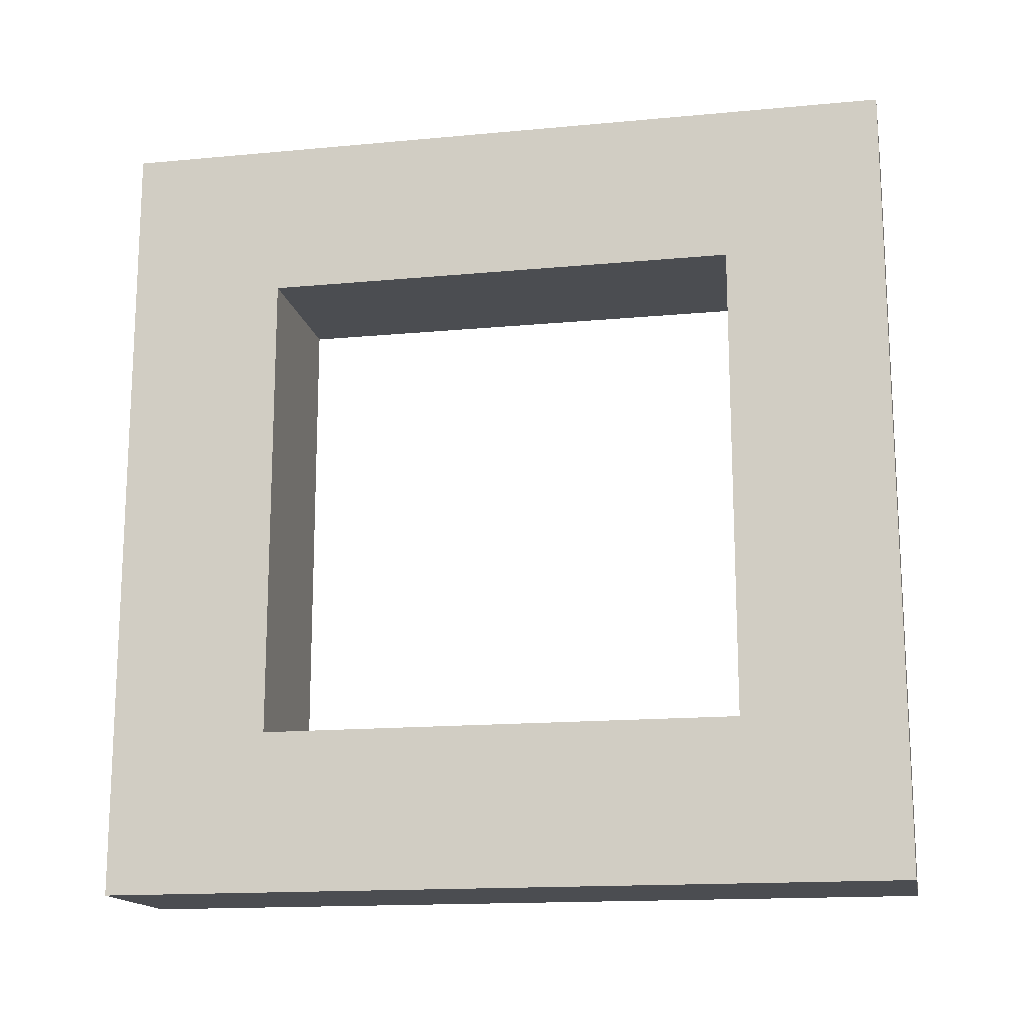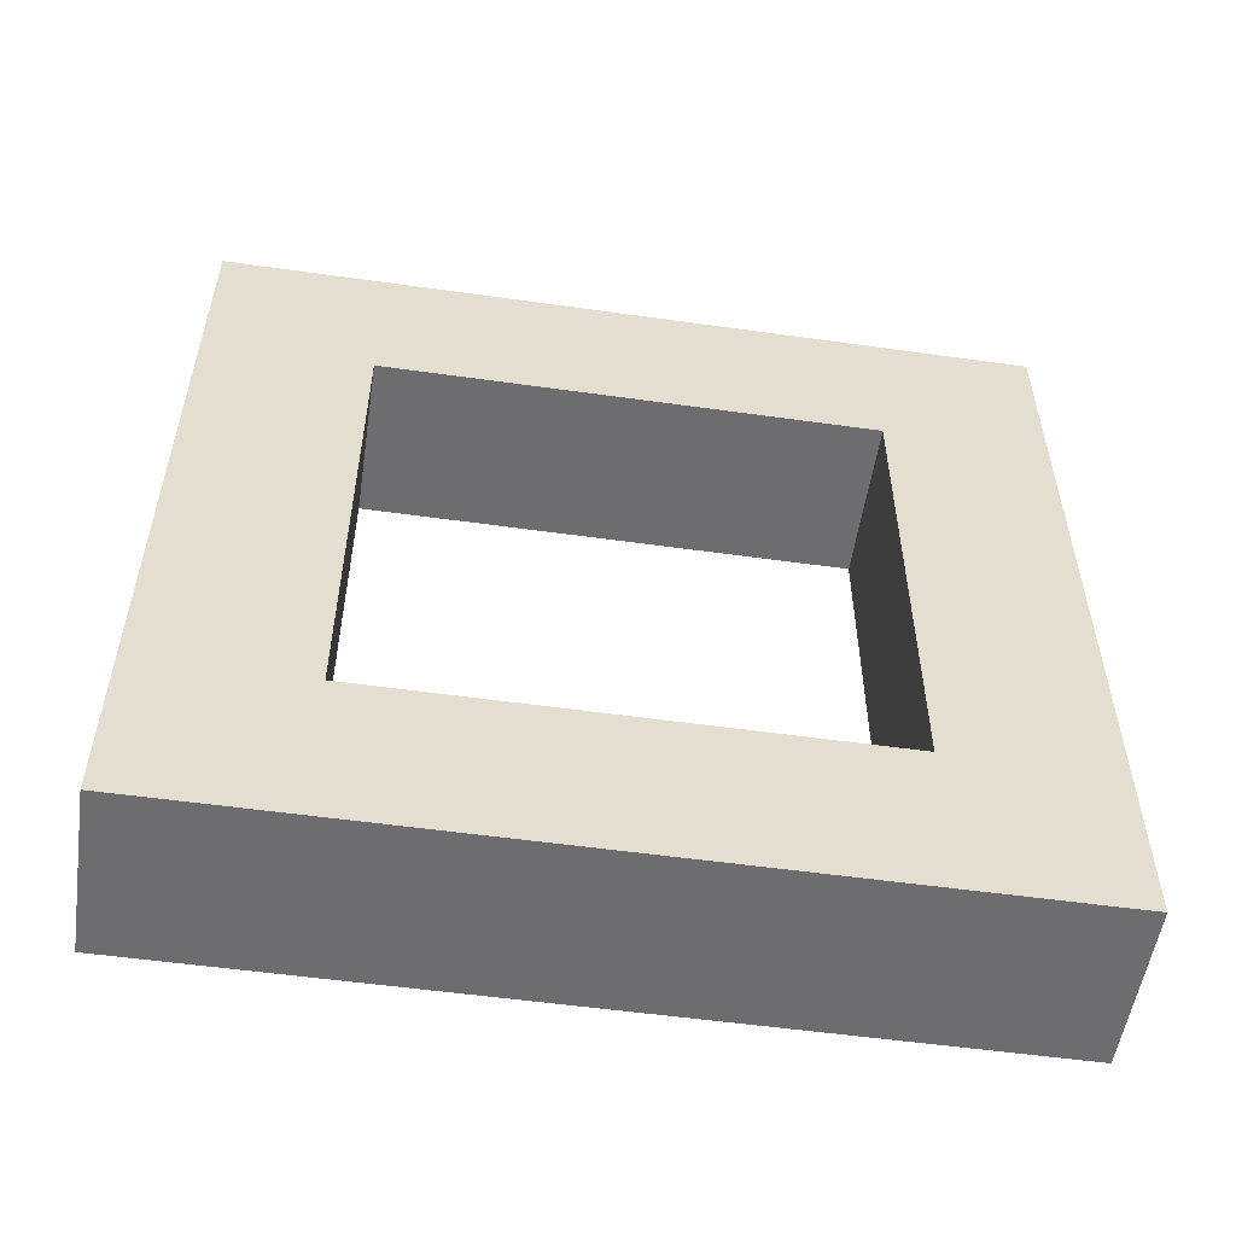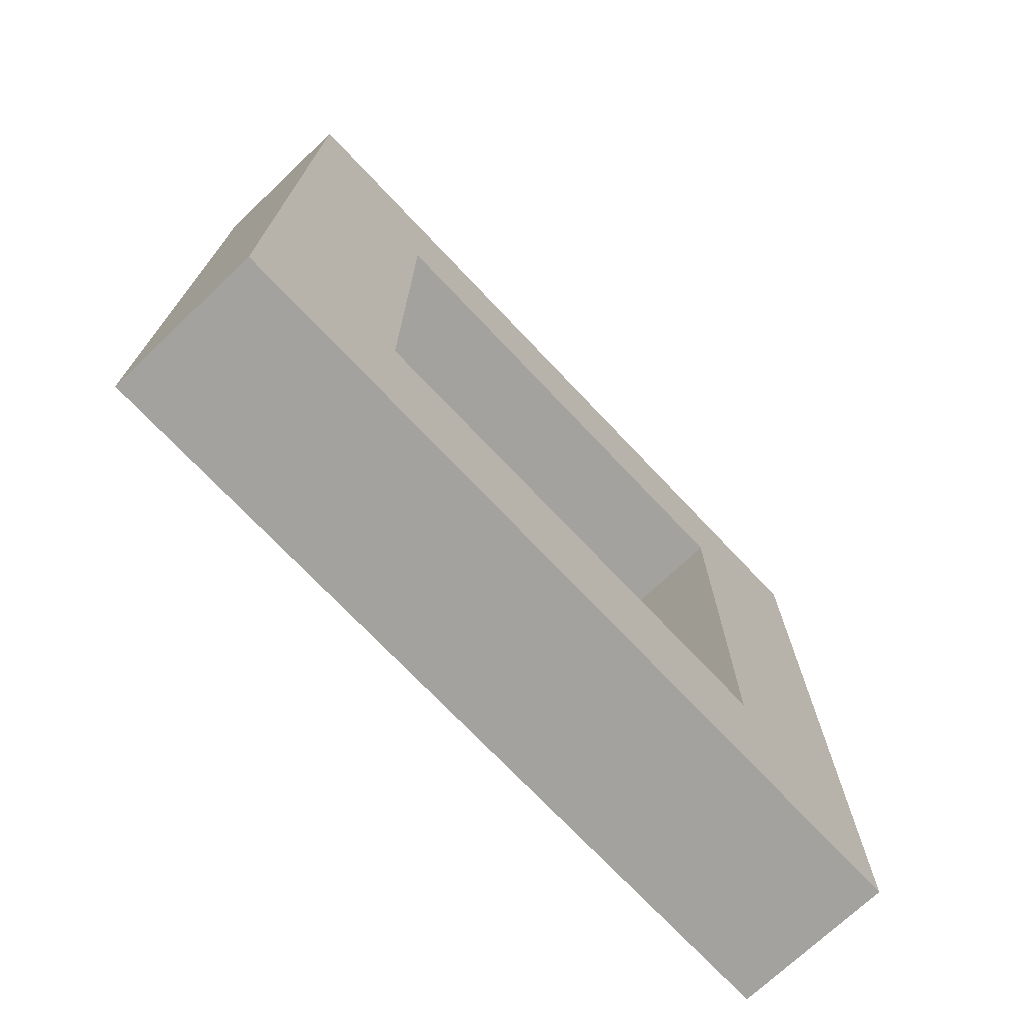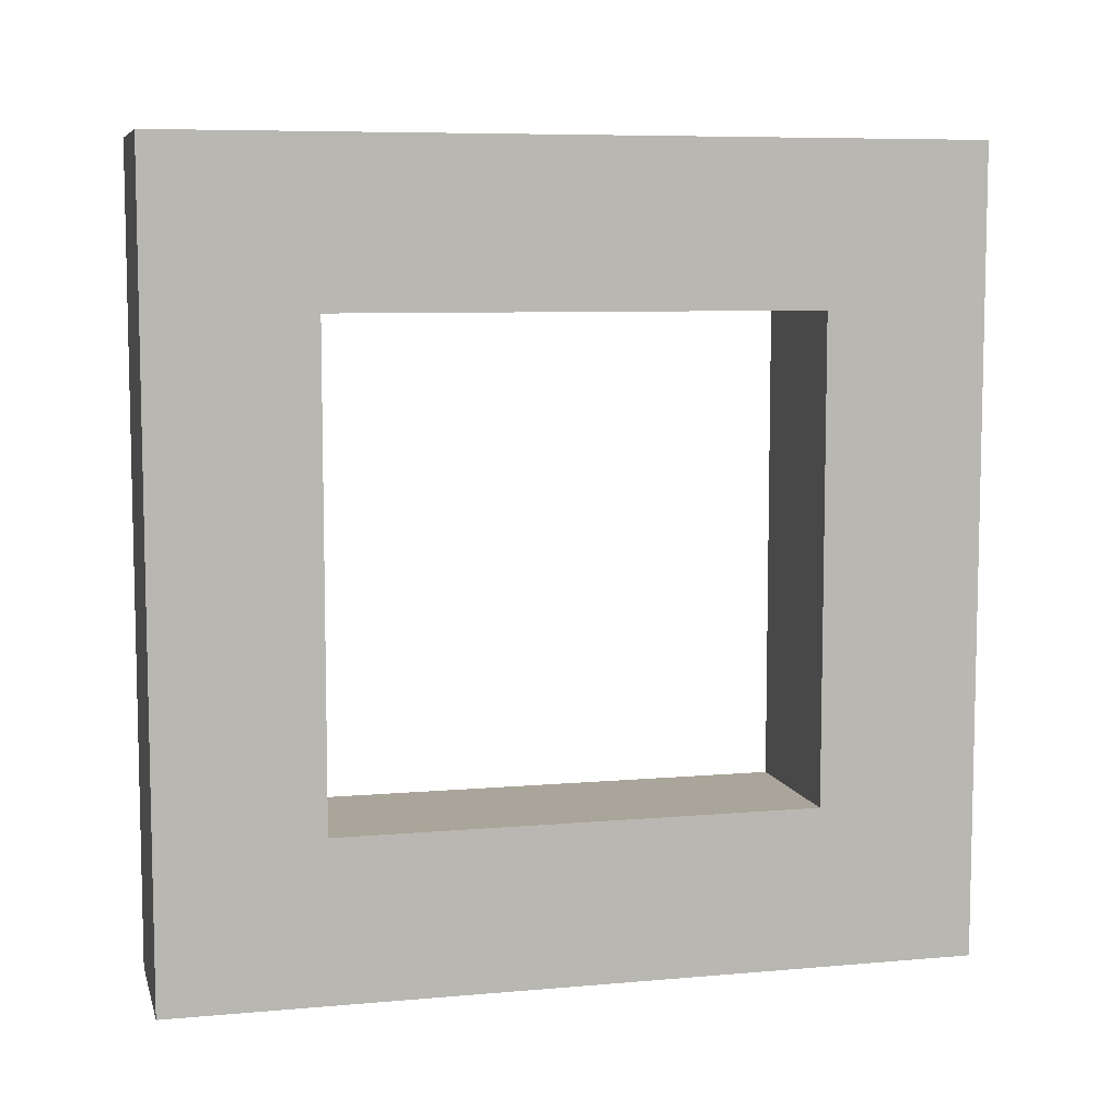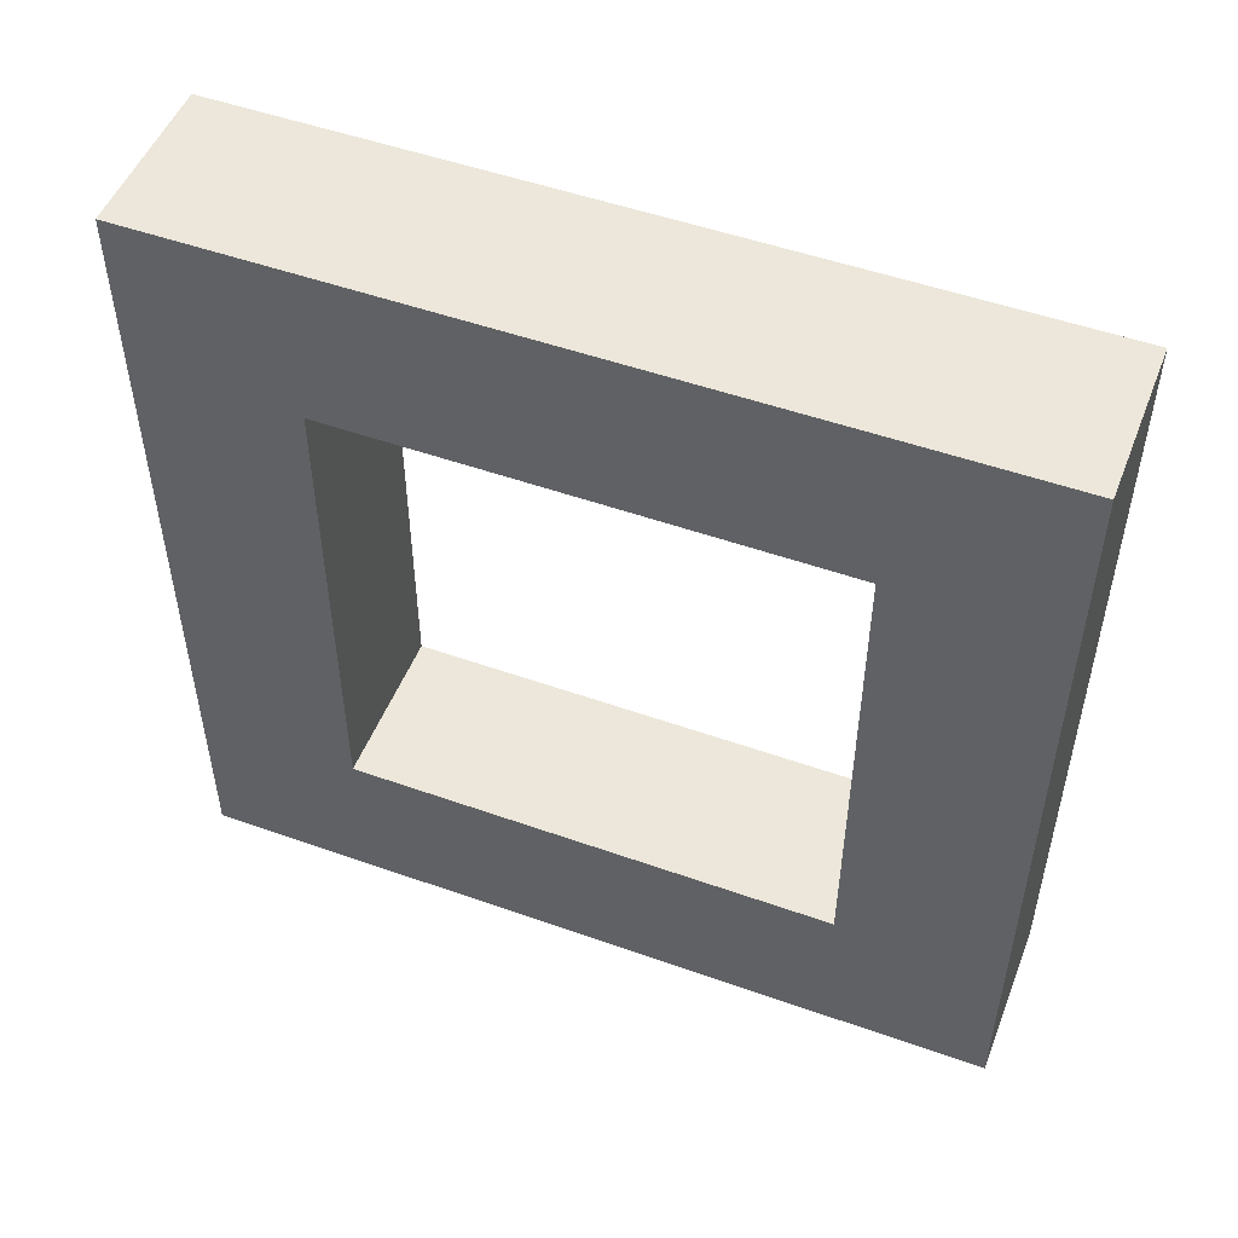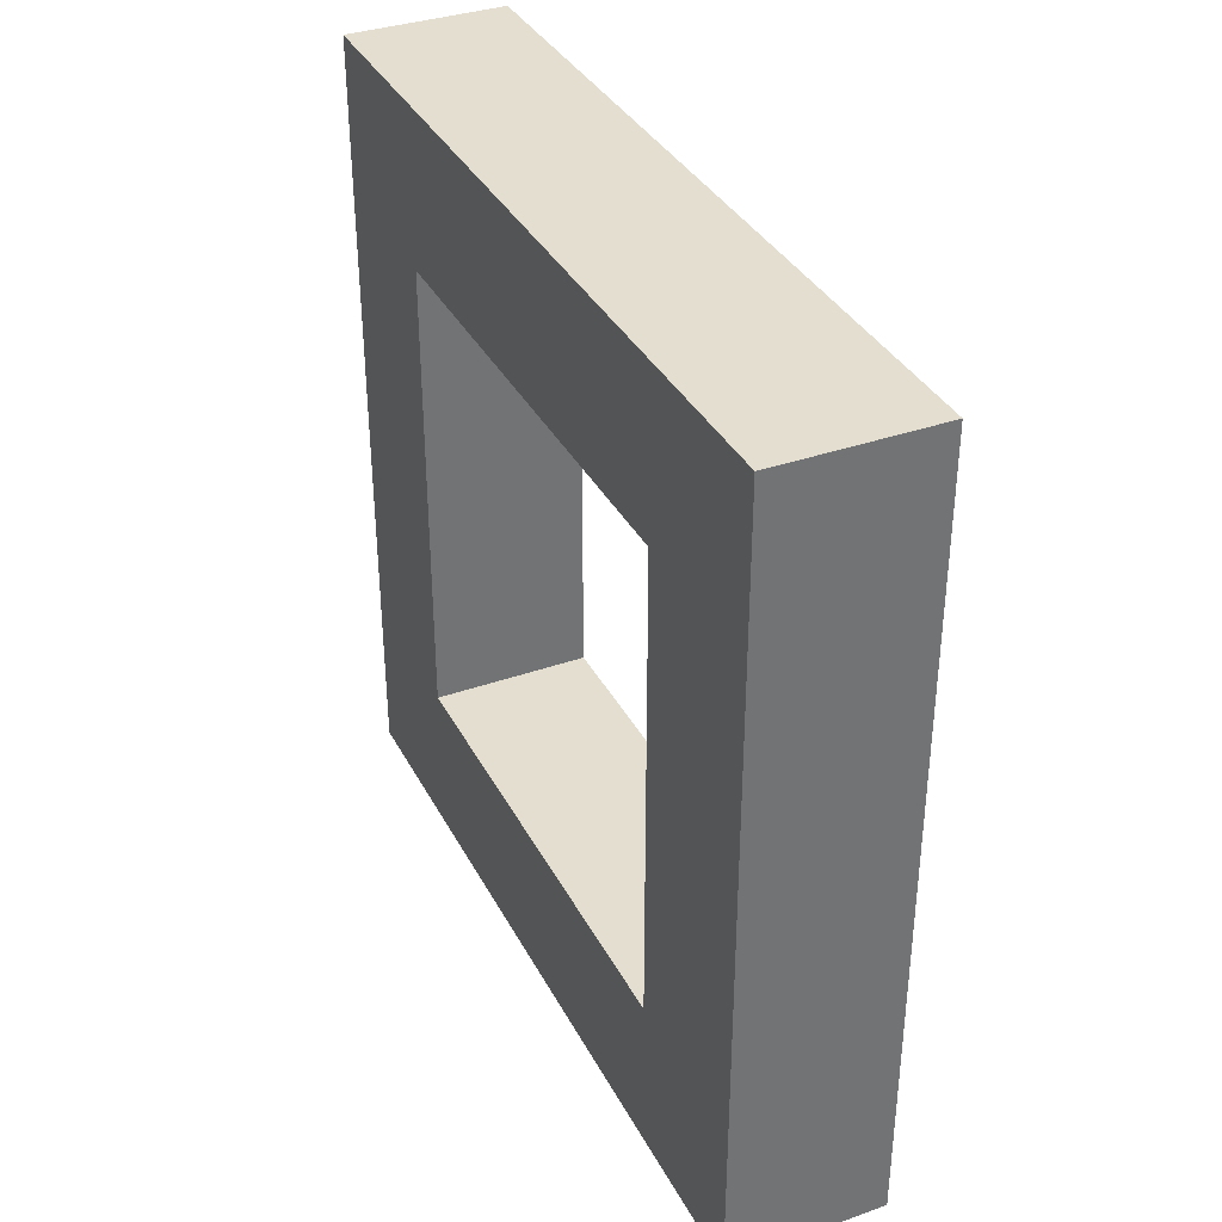
<metadata>
{"format":"obj","ext":"obj","renderer":"f3d","projection":"perspective","resolution":1024,"background":"white","views":[{"elev":-15.7,"azim":101.1,"up":"+Y"},{"elev":-54.1,"azim":-98.5,"up":"+Y"},{"elev":-72.6,"azim":43.4,"up":"+Y"},{"elev":7.6,"azim":75.9,"up":"+Y"},{"elev":50.8,"azim":-68.8,"up":"+Y"},{"elev":35.8,"azim":155.2,"up":"+Z"}]}
</metadata>
<code>
o Cube
v 1 -1 -1
v 1 -1 1
v -1 -1 1
v -1 -1 -1
v 1 1 -1
v 1 1 1
v -1 1 1
v -1 1 -1
v 1 -1 3
v -1 -1 3
v 1 1 3
v -1 1 3
v 1 -1 -3
v -1 -1 -3
v 1 1 -3
v -1 1 -3
v 1 -1 -5
v -1 -1 -5
v 1 1 -5
v -1 1 -5
v 1 -1 5
v -1 -1 5
v 1 1 5
v -1 1 5
v 1 3 3
v -1 3 3
v 1 3 -3
v -1 3 -3
v 1 3 -5
v -1 3 -5
v 1 3 5
v -1 3 5
v 1 5 3
v -1 5 3
v 1 5 -3
v -1 5 -3
v 1 5 -5
v -1 5 -5
v 1 5 5
v -1 5 5
v 1 7 3
v -1 7 3
v 1 7 -3
v -1 7 -3
v 1 7 -5
v -1 7 -5
v 1 7 5
v -1 7 5
v 1 9 3
v -1 9 3
v 1 9 -3
v -1 9 -3
v 1 9 -5
v -1 9 -5
v 1 9 5
v -1 9 5
v 1 7 1
v -1 7 1
v 1 9 1
v -1 9 1
v 1 7 -1
v -1 7 -1
v 1 9 -1
v -1 9 -1
f 2 4 1
f 8 6 5
f 5 2 1
f 2 10 3
f 3 8 4
f 1 14 13
f 10 24 12
f 6 12 11
f 3 12 7
f 6 9 2
f 23 25 31
f 1 15 5
f 5 16 8
f 8 14 4
f 17 20 19
f 13 19 15
f 16 18 14
f 14 17 13
f 23 22 21
f 9 22 10
f 15 28 16
f 11 21 9
f 29 35 27
f 31 40 32
f 19 27 15
f 24 26 12
f 23 32 24
f 12 25 11
f 16 30 20
f 20 29 19
f 33 47 39
f 34 41 33
f 27 36 28
f 26 40 34
f 30 36 38
f 30 37 29
f 26 33 25
f 25 39 31
f 46 52 54
f 48 50 42
f 39 48 40
f 37 43 35
f 35 44 36
f 40 42 34
f 36 46 38
f 38 45 37
f 51 54 52
f 50 55 49
f 46 53 45
f 42 57 41
f 41 55 47
f 47 56 48
f 45 51 43
f 52 63 51
f 63 60 59
f 41 59 49
f 49 60 50
f 42 60 58
f 57 63 59
f 44 64 52
f 51 61 43
f 43 62 44
f 64 58 60
f 58 61 57
f 2 3 4
f 8 7 6
f 5 6 2
f 2 9 10
f 3 7 8
f 1 4 14
f 10 22 24
f 6 7 12
f 3 10 12
f 6 11 9
f 23 11 25
f 1 13 15
f 5 15 16
f 8 16 14
f 17 18 20
f 13 17 19
f 16 20 18
f 14 18 17
f 23 24 22
f 9 21 22
f 15 27 28
f 11 23 21
f 29 37 35
f 31 39 40
f 19 29 27
f 24 32 26
f 23 31 32
f 12 26 25
f 16 28 30
f 20 30 29
f 33 41 47
f 34 42 41
f 27 35 36
f 26 32 40
f 30 28 36
f 30 38 37
f 26 34 33
f 25 33 39
f 46 44 52
f 48 56 50
f 39 47 48
f 37 45 43
f 35 43 44
f 40 48 42
f 36 44 46
f 38 46 45
f 51 53 54
f 50 56 55
f 46 54 53
f 42 58 57
f 41 49 55
f 47 55 56
f 45 53 51
f 52 64 63
f 63 64 60
f 41 57 59
f 49 59 60
f 42 50 60
f 57 61 63
f 44 62 64
f 51 63 61
f 43 61 62
f 64 62 58
f 58 62 61

</code>
